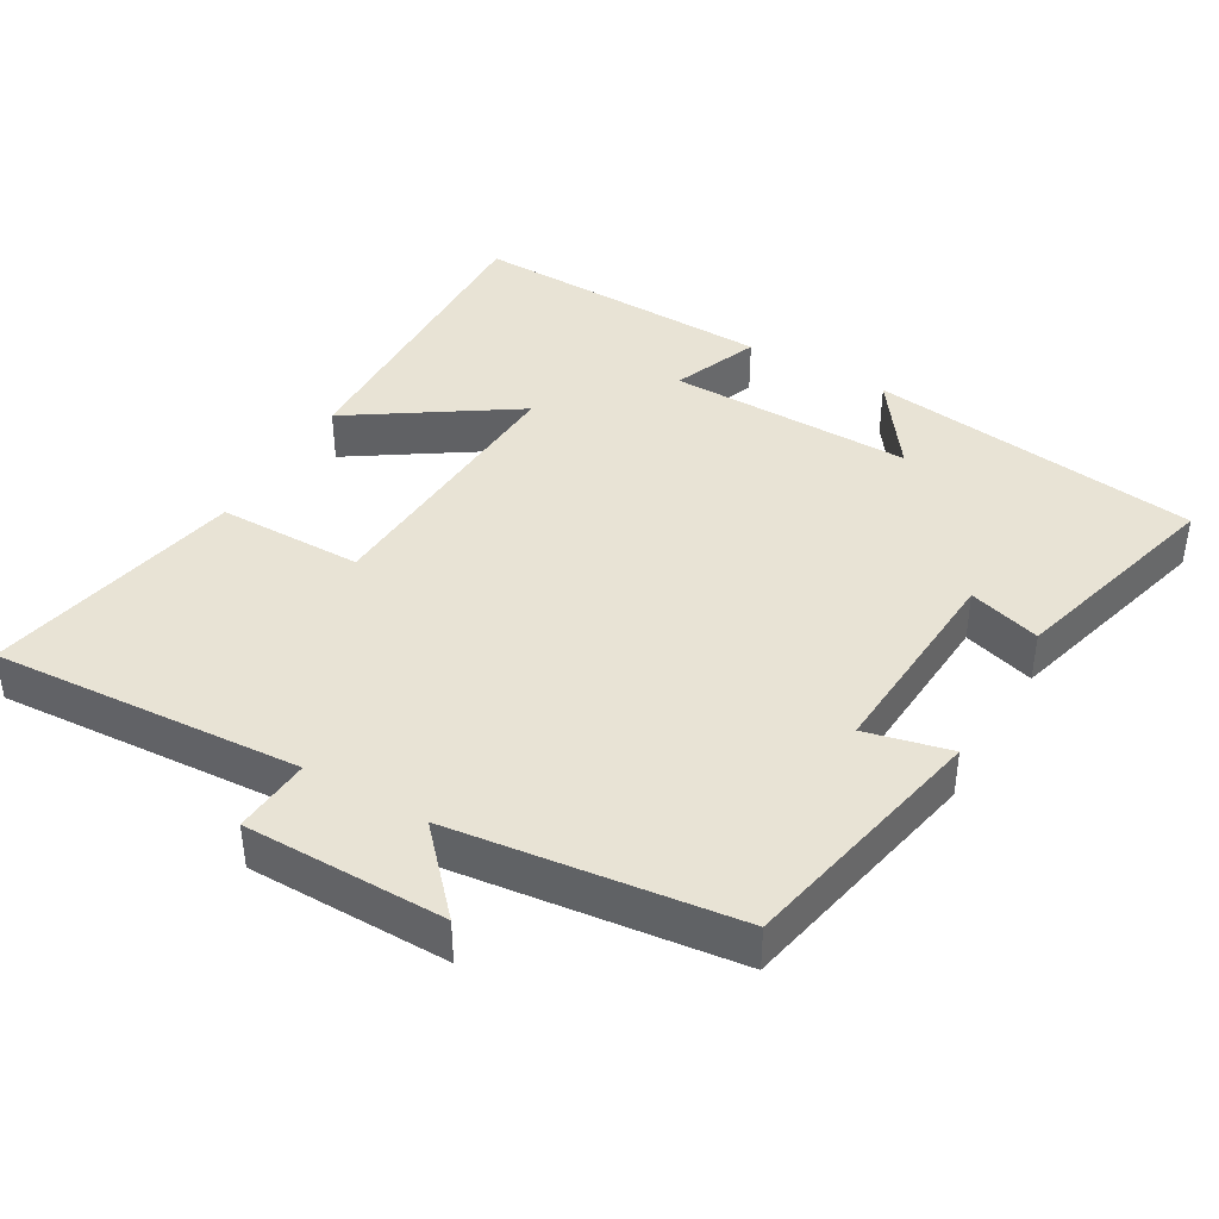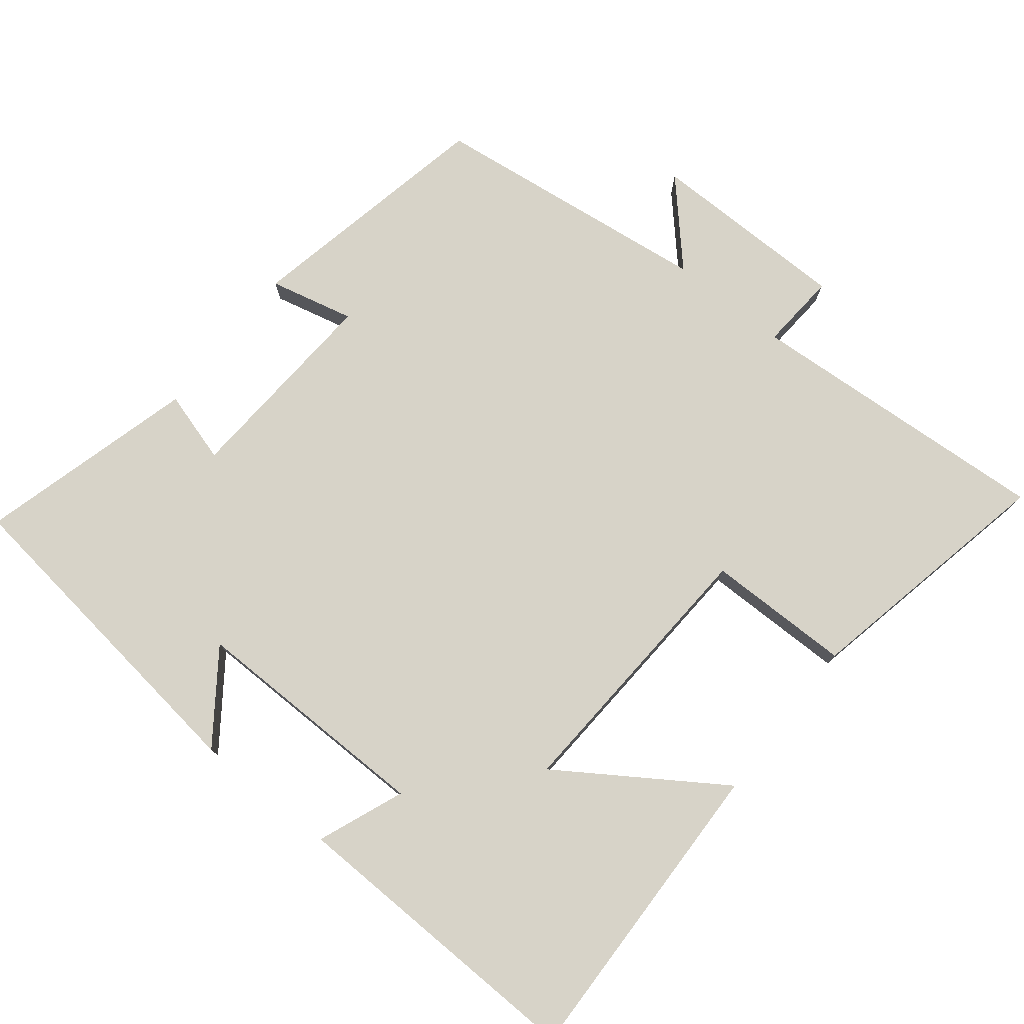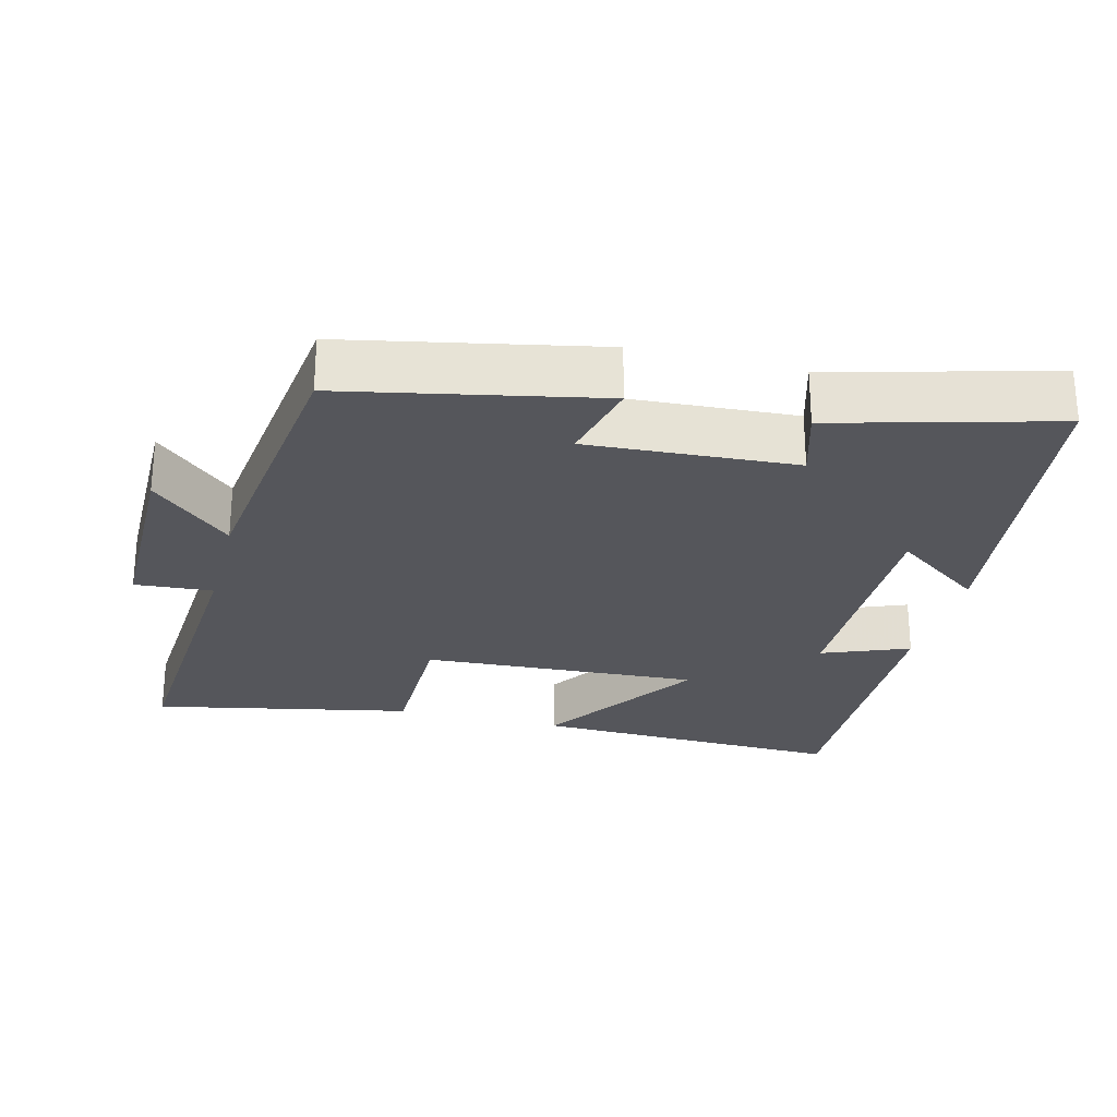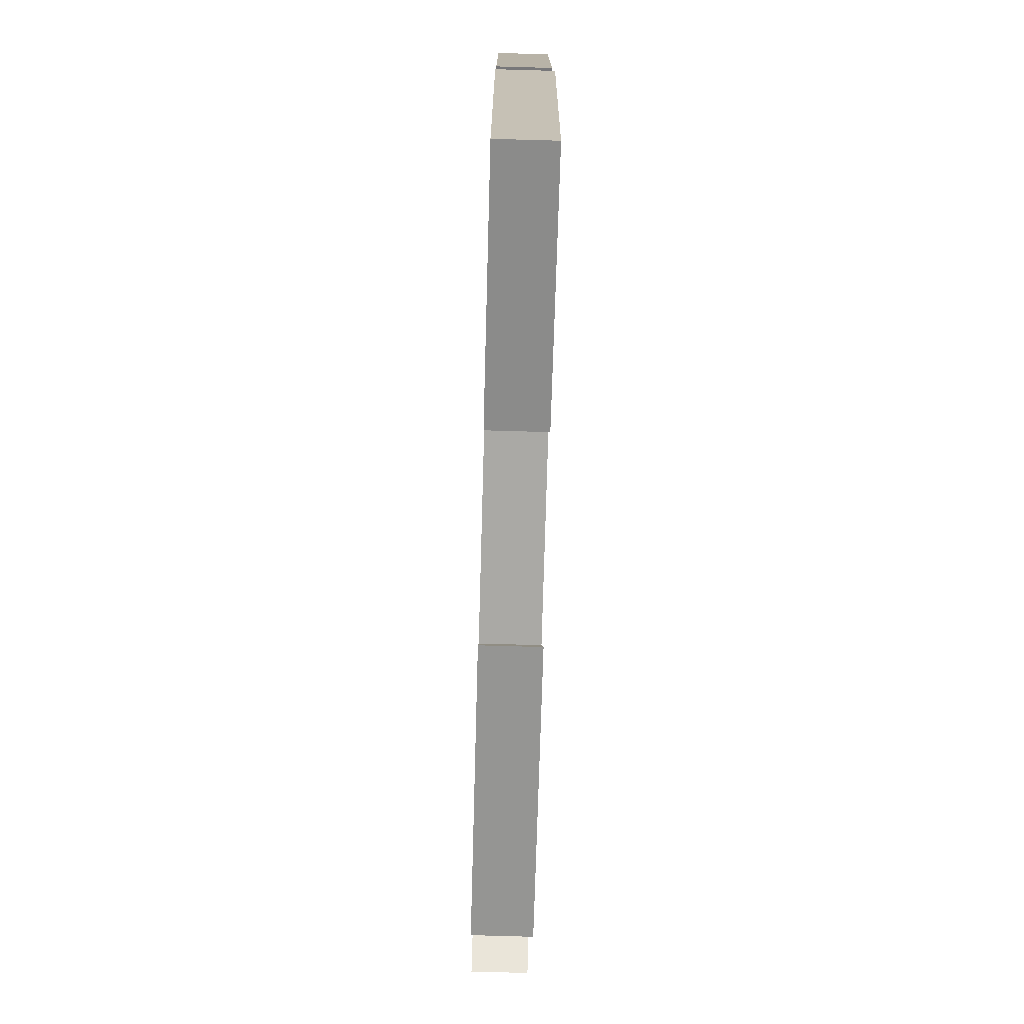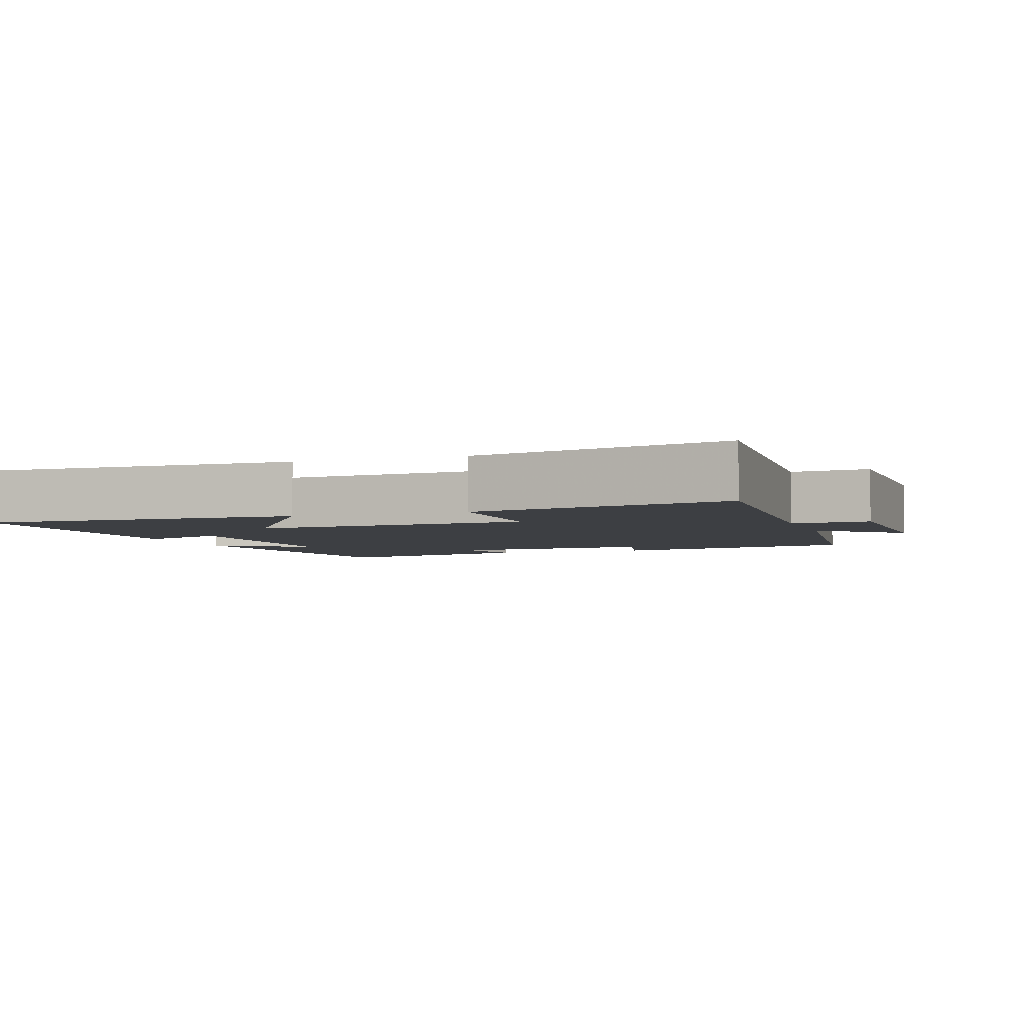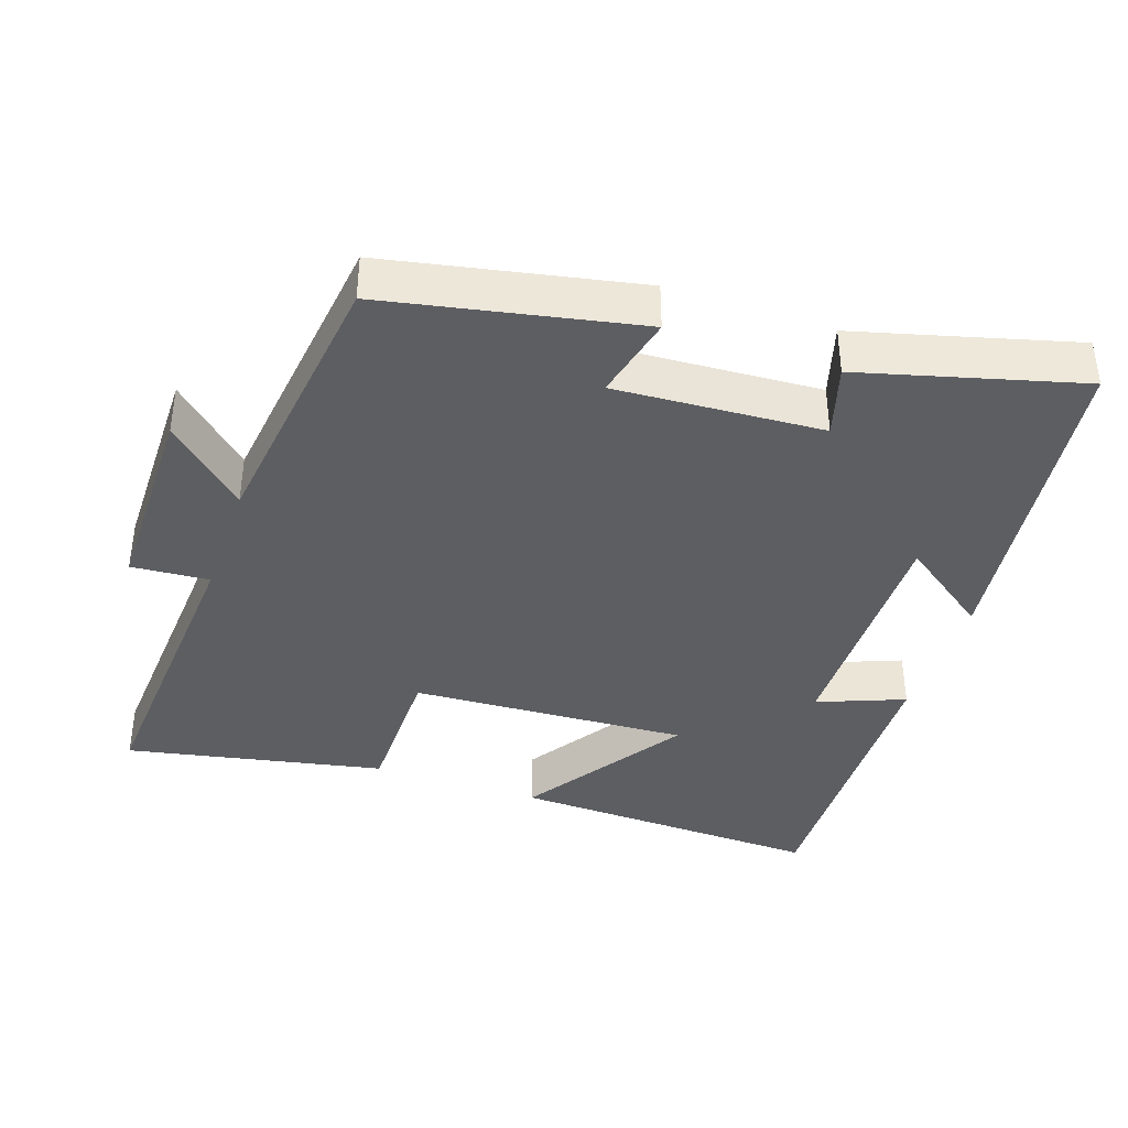
<metadata>
{"format":"obj","ext":"obj","renderer":"f3d","projection":"perspective","resolution":1024,"background":"white","views":[{"elev":41.0,"azim":120.1,"up":"+Y"},{"elev":76.9,"azim":-51.5,"up":"+Y"},{"elev":-26.3,"azim":165.6,"up":"+Y"},{"elev":-78.9,"azim":-91.6,"up":"+Z"},{"elev":-3.9,"azim":19.2,"up":"+Y"},{"elev":-39.3,"azim":161.0,"up":"+Y"}]}
</metadata>
<code>
v 0.451 0.07 -0.428
v 0.098 0.07 -0.5
v 0.126 0.07 -0.381
v -0.164 0.07 -0.399
v -0.134 0.07 -0.5
v -0.44 0.07 -0.583
v -0.5 0.07 -0.119
v -0.375 0.07 -0.209
v -0.379 0.07 0.133
v -0.5 0.07 0.085
v -0.512 0.07 0.513
v -0.073 0.07 0.5
v -0.222 0.07 0.275
v 0.166 0.07 0.297
v 0.167 0.07 0.5
v 0.528 0.07 0.574
v 0.5 0.07 0.141
v 0.609 0.07 0.149
v 0.611 0.07 -0.133
v 0.5 0.07 -0.031
v 0.451 0 -0.428
v 0.098 0 -0.5
v 0.126 0 -0.381
v -0.164 0 -0.399
v -0.134 0 -0.5
v -0.44 0 -0.583
v -0.5 0 -0.119
v -0.375 0 -0.209
v -0.379 0 0.133
v -0.5 0 0.085
v -0.512 0 0.513
v -0.073 0 0.5
v -0.222 0 0.275
v 0.166 0 0.297
v 0.167 0 0.5
v 0.528 0 0.574
v 0.5 0 0.141
v 0.609 0 0.149
v 0.611 0 -0.133
v 0.5 0 -0.031
f 17 18 19 20
f 17 20 1 2
f 14 15 16 17
f 13 14 17
f 10 11 12 13
f 9 10 13
f 8 9 13 17
f 5 6 7 8
f 4 5 8
f 3 4 8 17
f 2 3 17
f 40 39 38 37
f 22 21 40 37
f 37 36 35 34
f 37 34 33
f 33 32 31 30
f 33 30 29
f 37 33 29 28
f 28 27 26 25
f 28 25 24
f 37 28 24 23
f 37 23 22
f 1 21 22 2
f 2 22 23 3
f 3 23 24 4
f 4 24 25 5
f 5 25 26 6
f 6 26 27 7
f 7 27 28 8
f 8 28 29 9
f 9 29 30 10
f 10 30 31 11
f 11 31 32 12
f 12 32 33 13
f 13 33 34 14
f 14 34 35 15
f 15 35 36 16
f 16 36 37 17
f 17 37 38 18
f 18 38 39 19
f 19 39 40 20
f 20 40 21 1

</code>
